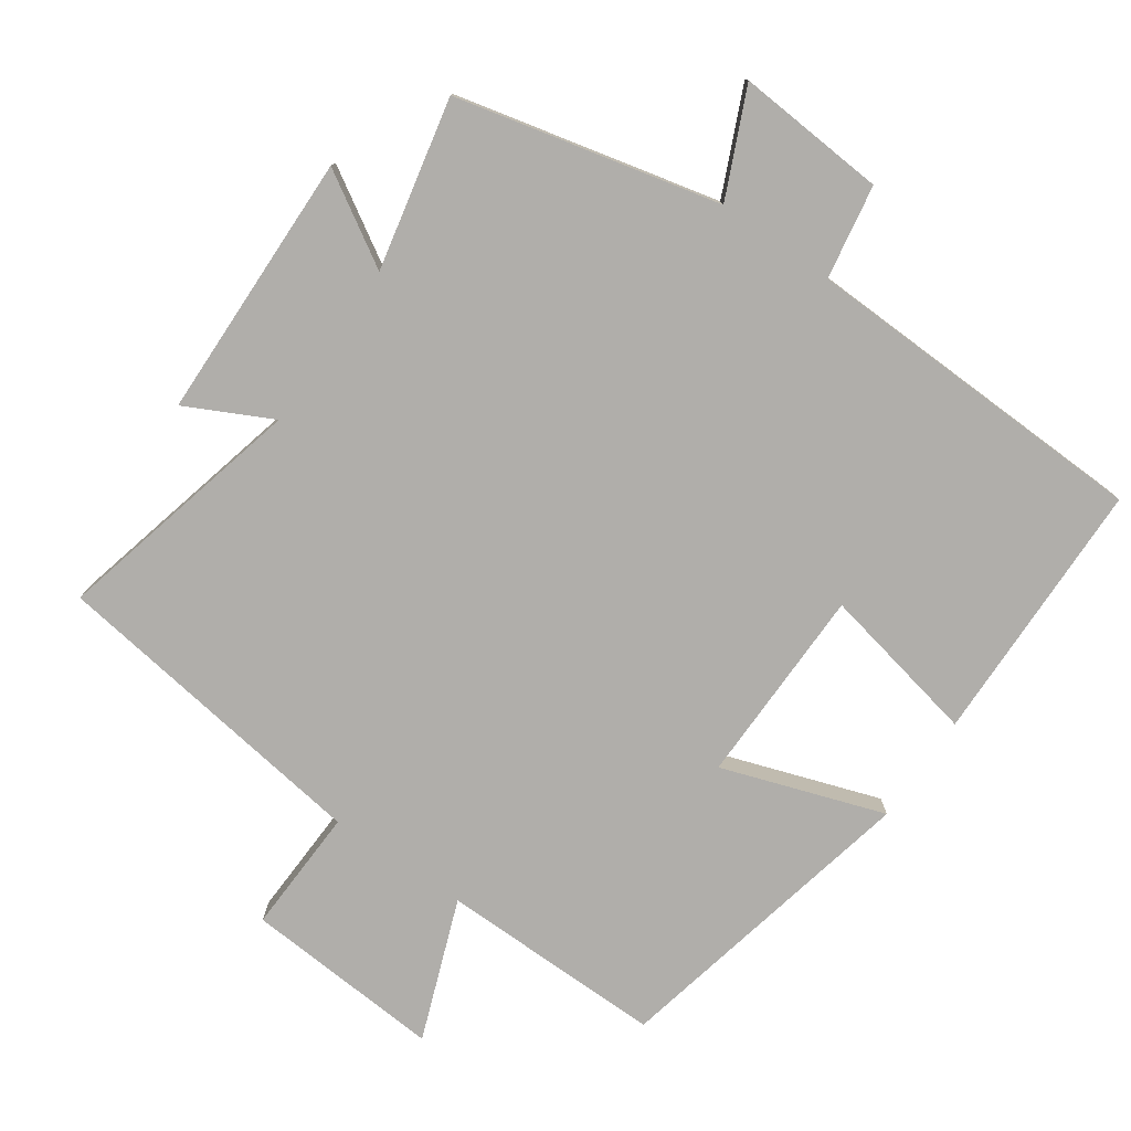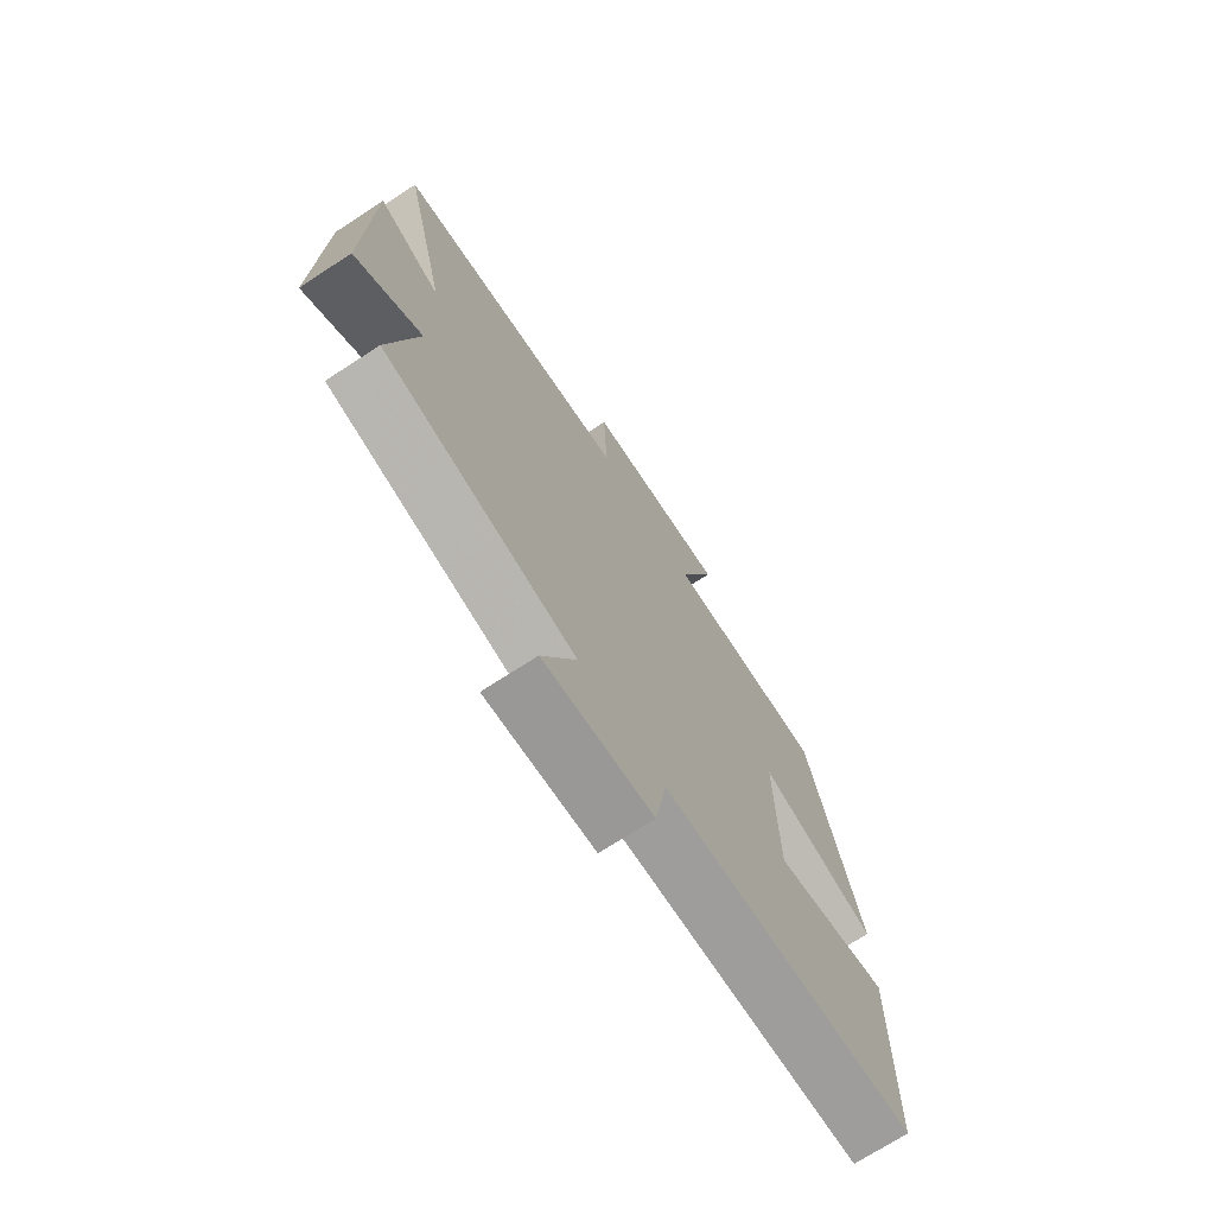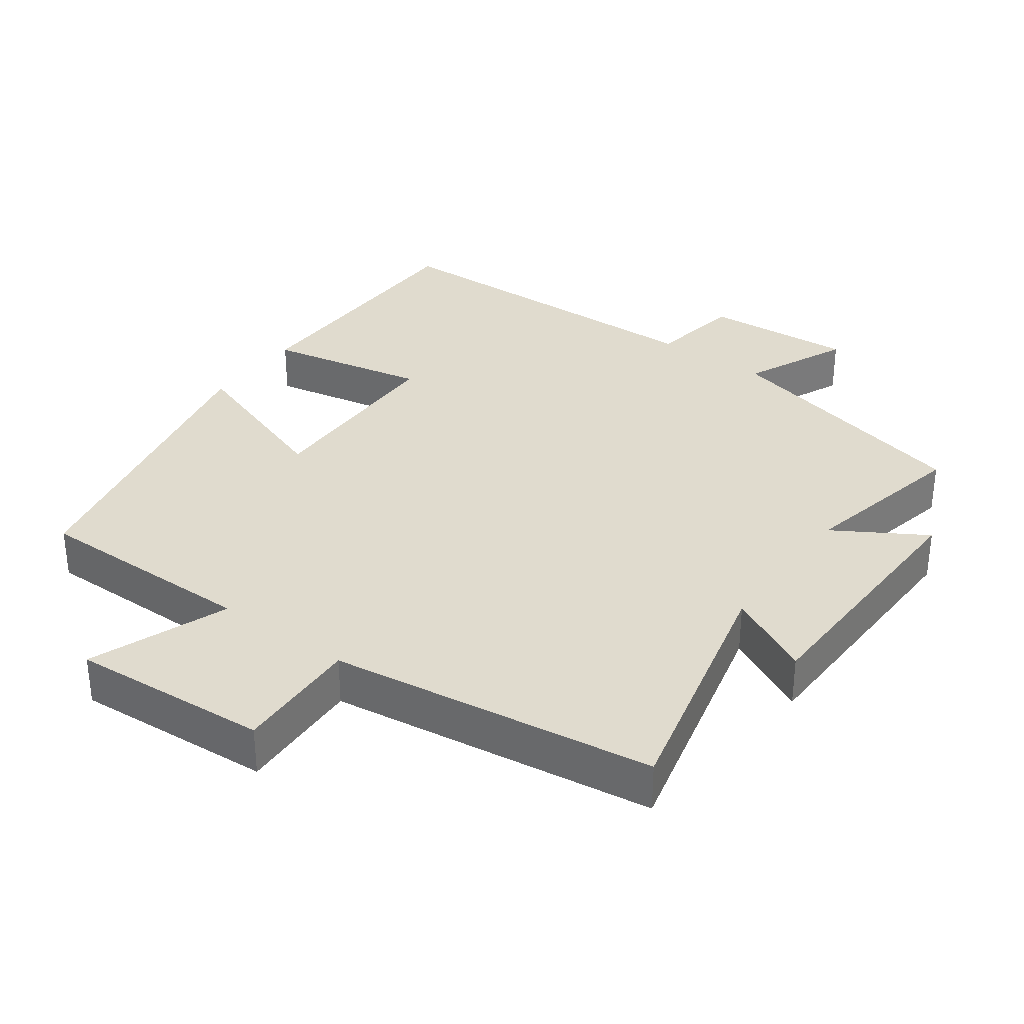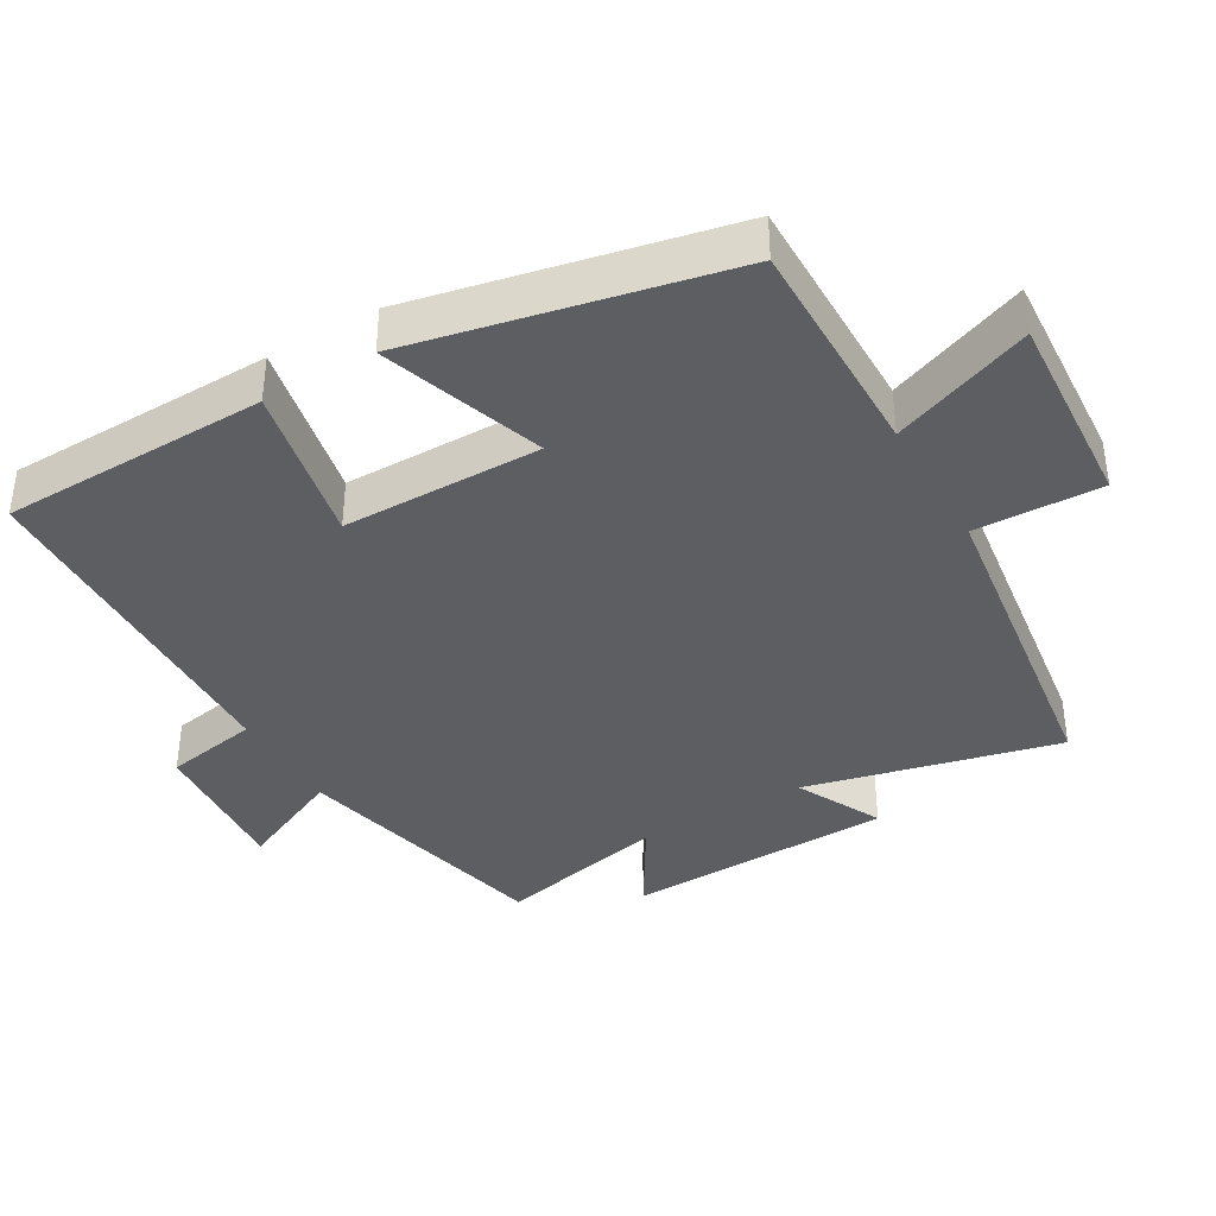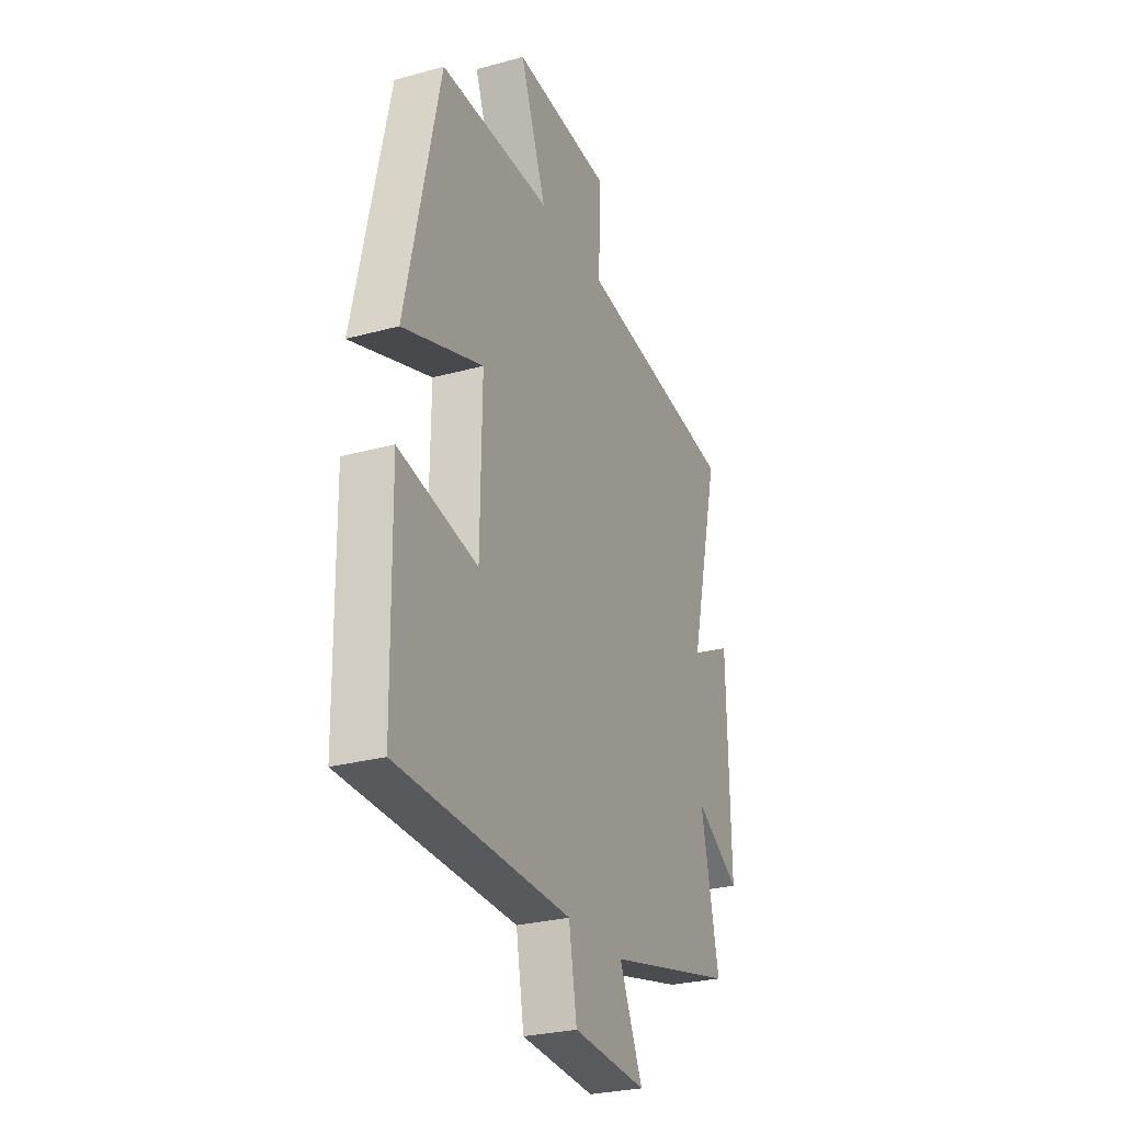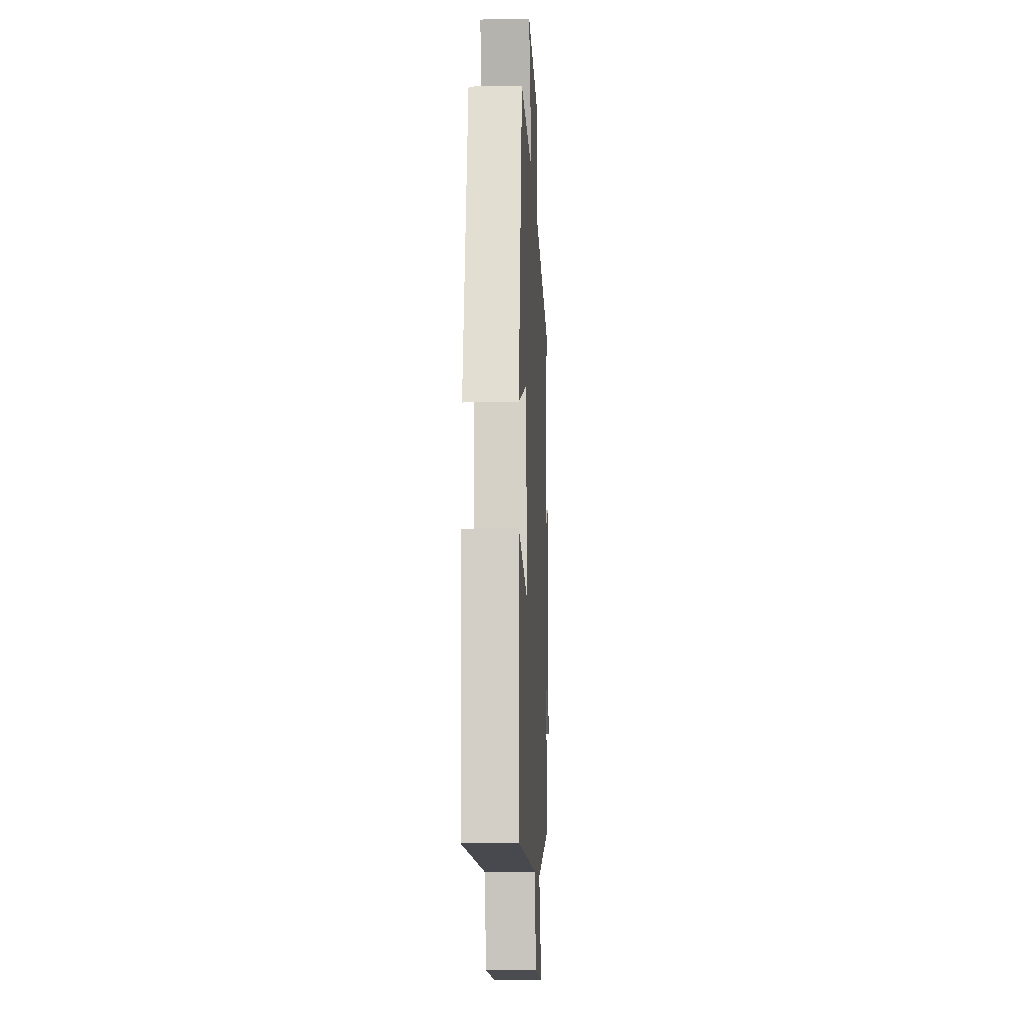
<metadata>
{"format":"obj","ext":"obj","renderer":"f3d","projection":"perspective","resolution":1024,"background":"white","views":[{"elev":-77.7,"azim":145.2,"up":"+Y"},{"elev":-72.1,"azim":123.0,"up":"+Z"},{"elev":33.6,"azim":36.2,"up":"+Y"},{"elev":-38.8,"azim":-59.6,"up":"+Y"},{"elev":-27.5,"azim":-67.1,"up":"+Z"},{"elev":-10.9,"azim":-87.3,"up":"+Z"}]}
</metadata>
<code>
v -0.494 0.07 -0.484
v -0.5 0.07 -0.104
v -0.272 0.07 -0.151
v -0.268 0.07 0.133
v -0.5 0.07 0.054
v -0.402 0.07 0.503
v -0.081 0.07 0.5
v -0.156 0.07 0.7
v 0.128 0.07 0.68
v 0.121 0.07 0.5
v 0.588 0.07 0.434
v 0.5 0.07 0.074
v 0.622 0.07 0.135
v 0.63 0.07 -0.247
v 0.5 0.07 -0.168
v 0.552 0.07 -0.412
v 0.176 0.07 -0.5
v 0.243 0.07 -0.65
v 0.029 0.07 -0.634
v 0.006 0.07 -0.5
v -0.494 0 -0.484
v -0.5 0 -0.104
v -0.272 0 -0.151
v -0.268 0 0.133
v -0.5 0 0.054
v -0.402 0 0.503
v -0.081 0 0.5
v -0.156 0 0.7
v 0.128 0 0.68
v 0.121 0 0.5
v 0.588 0 0.434
v 0.5 0 0.074
v 0.622 0 0.135
v 0.63 0 -0.247
v 0.5 0 -0.168
v 0.552 0 -0.412
v 0.176 0 -0.5
v 0.243 0 -0.65
v 0.029 0 -0.634
v 0.006 0 -0.5
f 17 18 19 20
f 17 20 1
f 16 17 1
f 15 16 1
f 12 13 14 15
f 12 15 1
f 10 11 12
f 7 8 9 10
f 7 10 12
f 4 5 6 7
f 3 4 7 12
f 1 2 3
f 1 3 12
f 40 39 38 37
f 21 40 37
f 21 37 36
f 21 36 35
f 35 34 33 32
f 21 35 32
f 32 31 30
f 30 29 28 27
f 32 30 27
f 27 26 25 24
f 32 27 24 23
f 23 22 21
f 32 23 21
f 1 21 22 2
f 2 22 23 3
f 3 23 24 4
f 4 24 25 5
f 5 25 26 6
f 6 26 27 7
f 7 27 28 8
f 8 28 29 9
f 9 29 30 10
f 10 30 31 11
f 11 31 32 12
f 12 32 33 13
f 13 33 34 14
f 14 34 35 15
f 15 35 36 16
f 16 36 37 17
f 17 37 38 18
f 18 38 39 19
f 19 39 40 20
f 20 40 21 1

</code>
